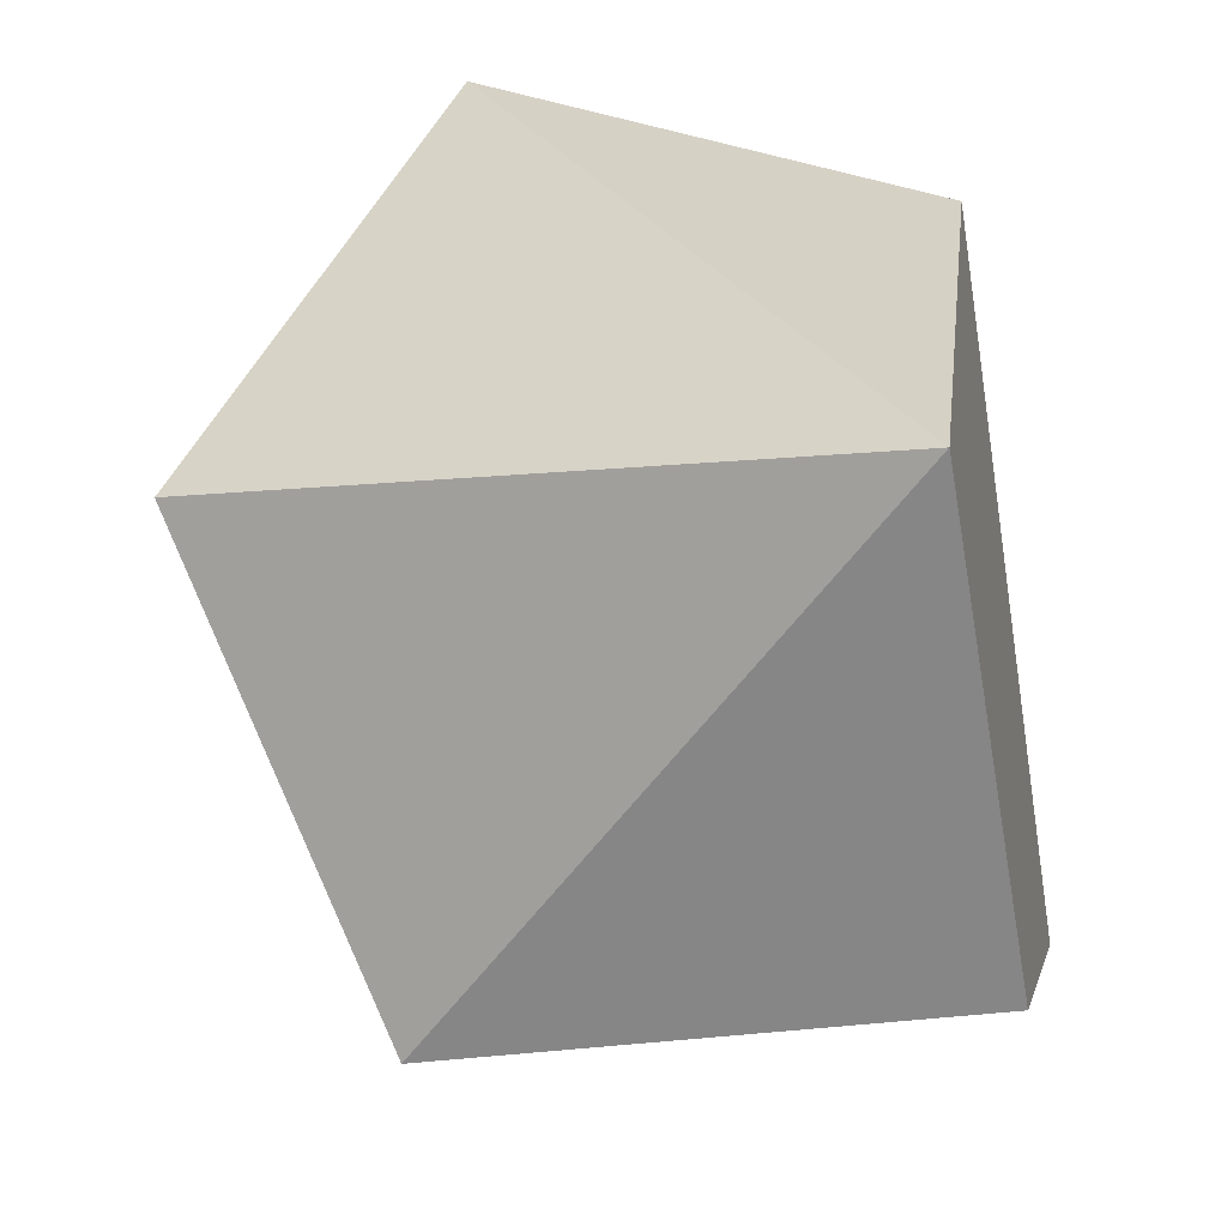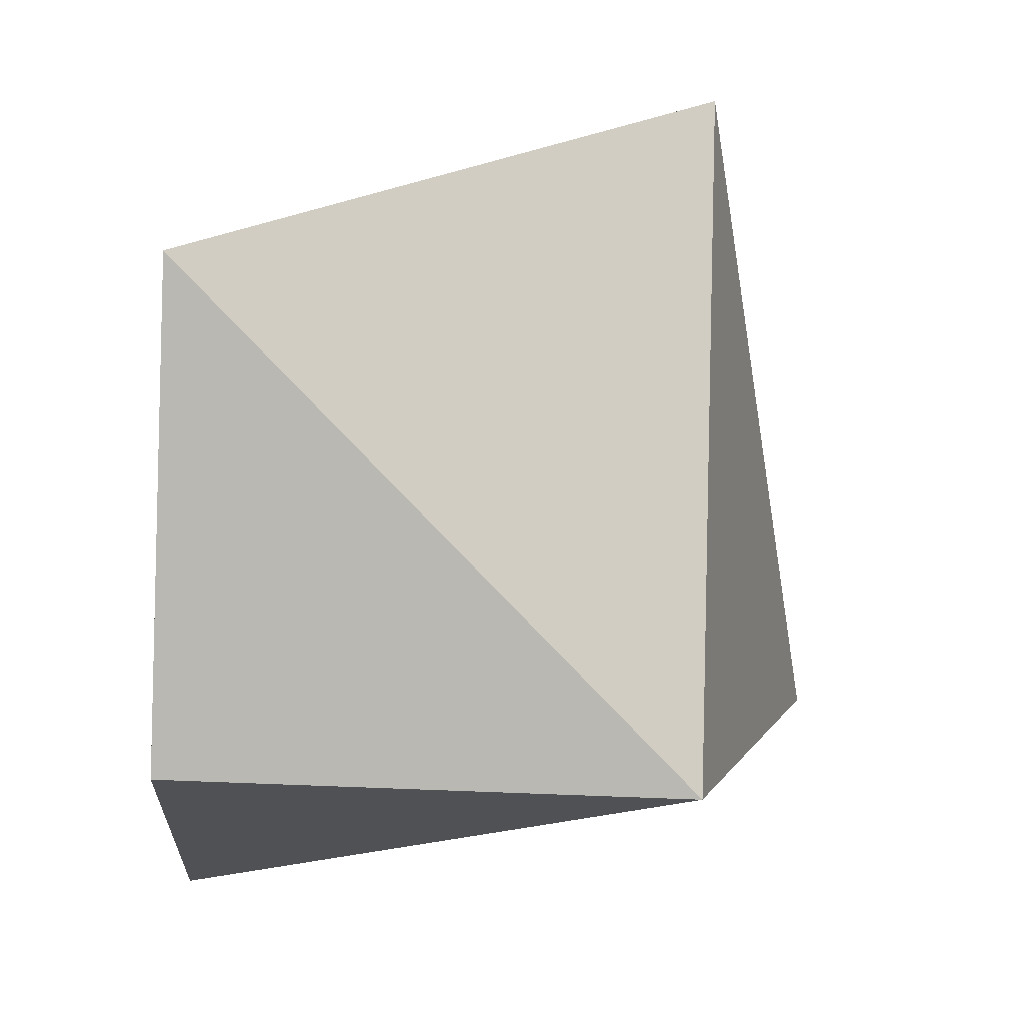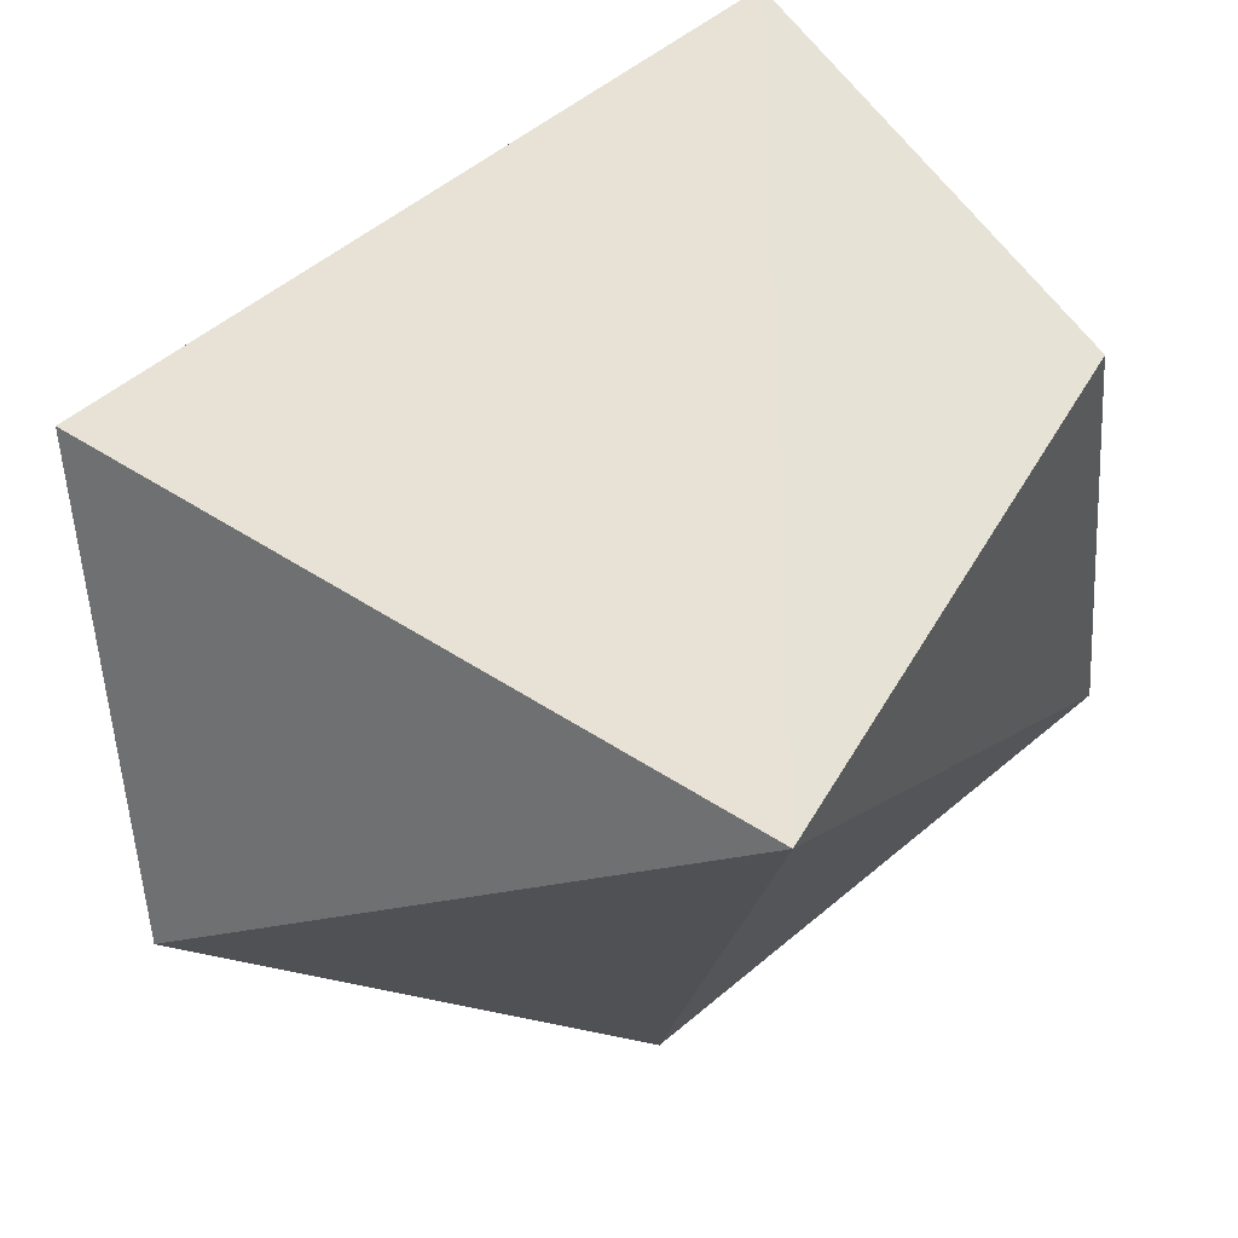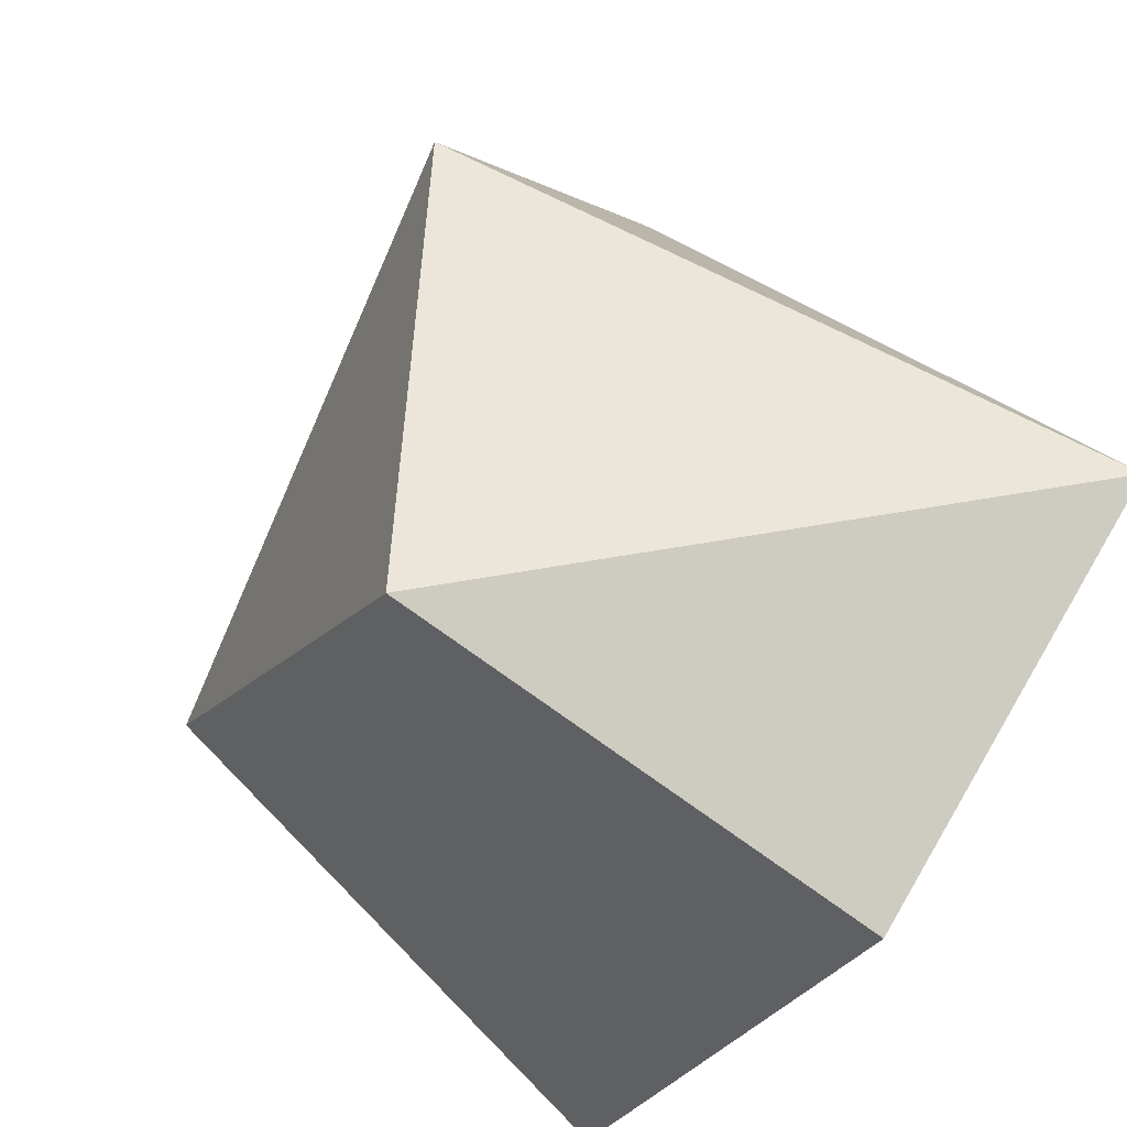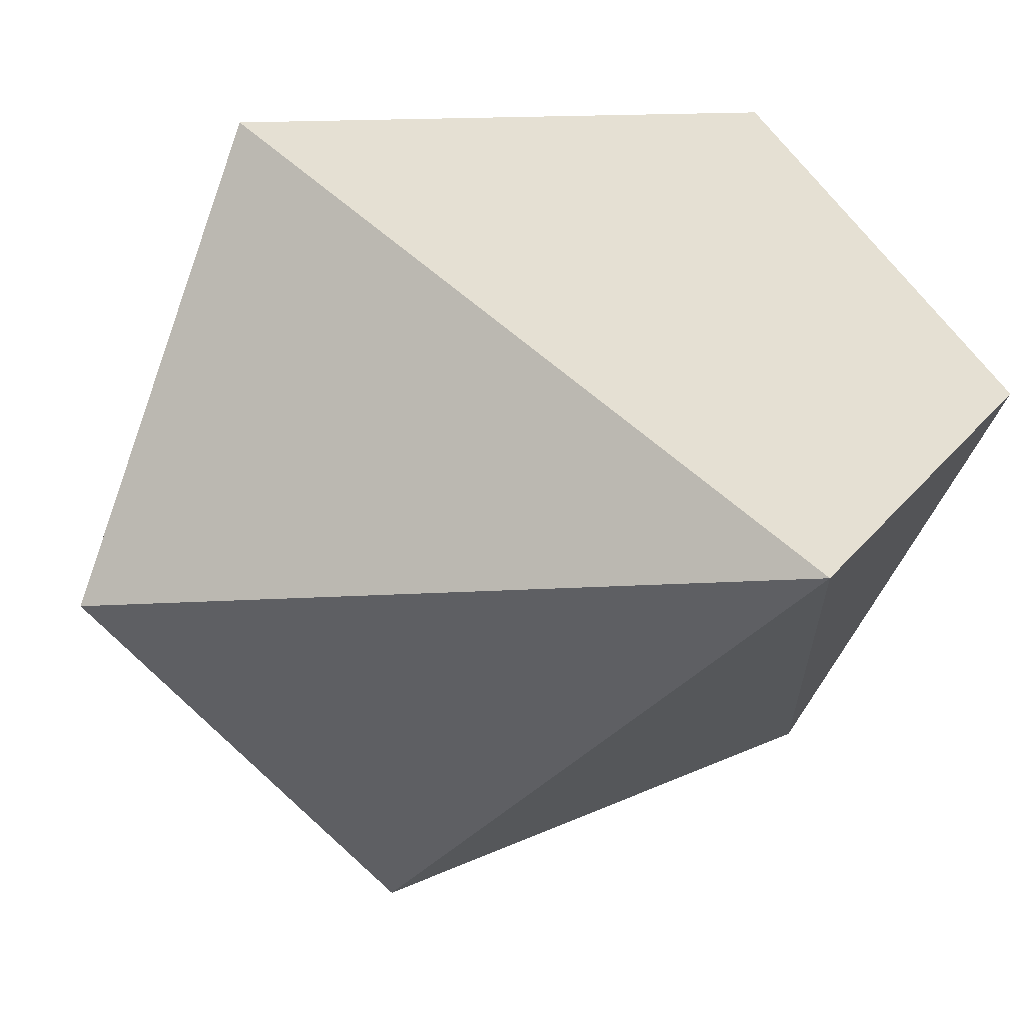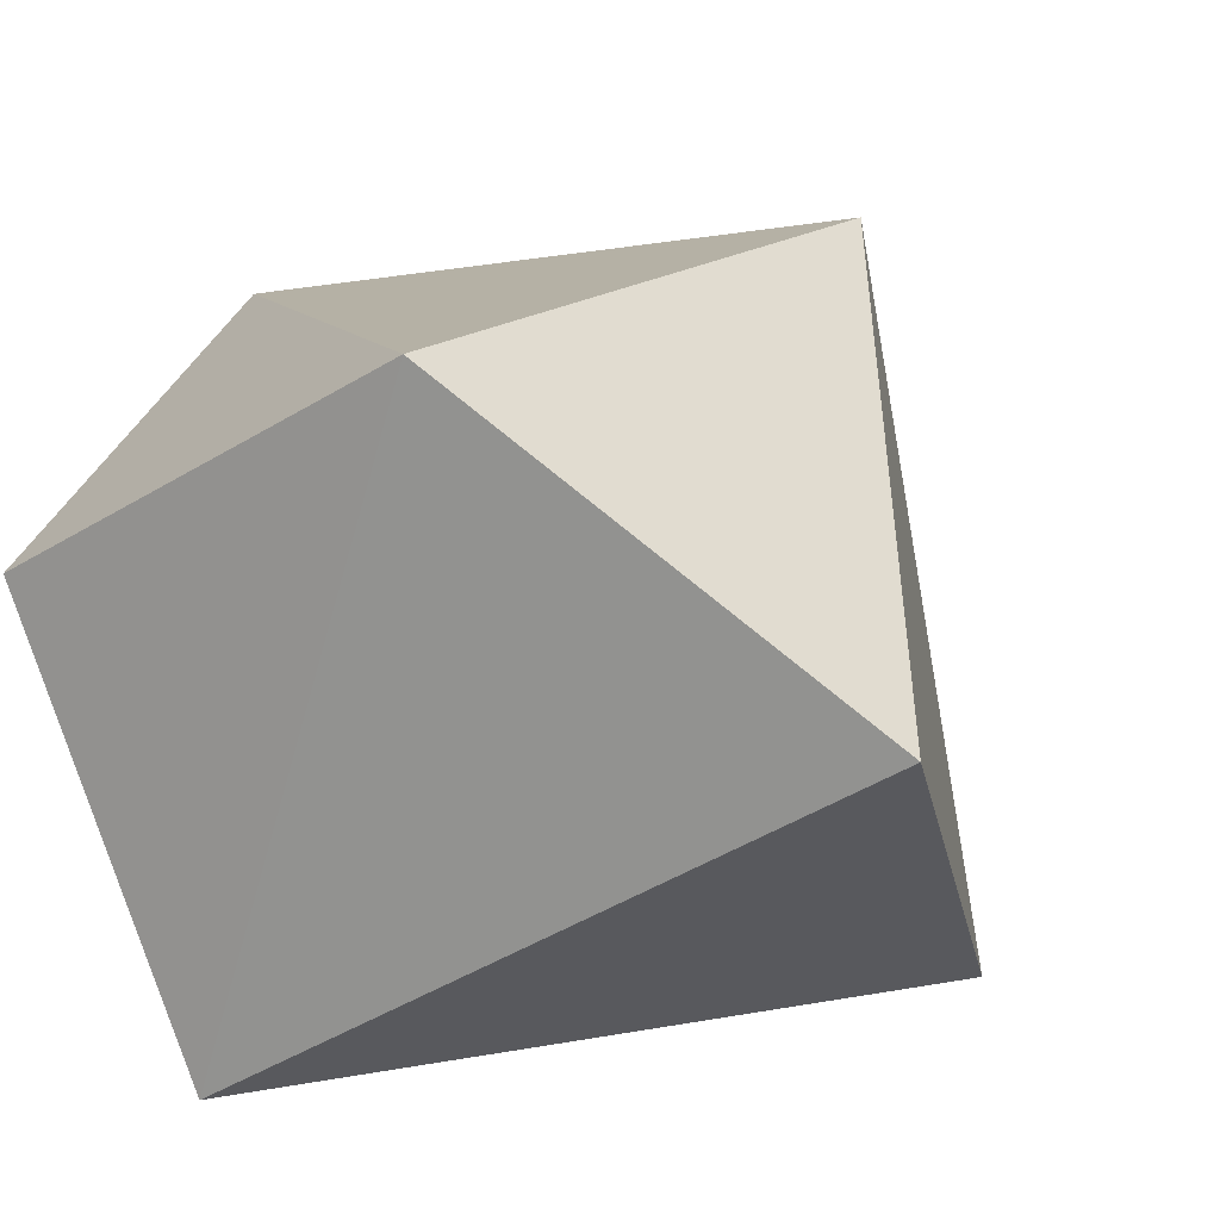
<metadata>
{"format":"obj","ext":"obj","renderer":"f3d","projection":"perspective","resolution":1024,"background":"white","views":[{"elev":-32.4,"azim":-168.0,"up":"+Y"},{"elev":-50.9,"azim":-3.1,"up":"+Y"},{"elev":-32.5,"azim":-83.6,"up":"+Z"},{"elev":-72.5,"azim":143.5,"up":"+Y"},{"elev":-52.2,"azim":-112.2,"up":"+Z"},{"elev":-27.6,"azim":43.8,"up":"+Z"}]}
</metadata>
<code>
v 157.6 -140.3 8.242
v 157.6 -129.8 8.242
v 164.2 -133 13.52
v 166.1 -135 4.99
v 164.1 -140.3 8.242
v 157.6 -137.1 2.96
v 162.9 -129.8 4.999
v 157.6 -137.1 13.51
f 3 7 2
f 1 8 6
f 3 4 7
f 4 6 7
f 5 1 6
f 6 2 7
f 8 2 6
f 8 3 2
f 8 1 5
f 8 5 3
f 5 4 3
f 5 6 4

</code>
